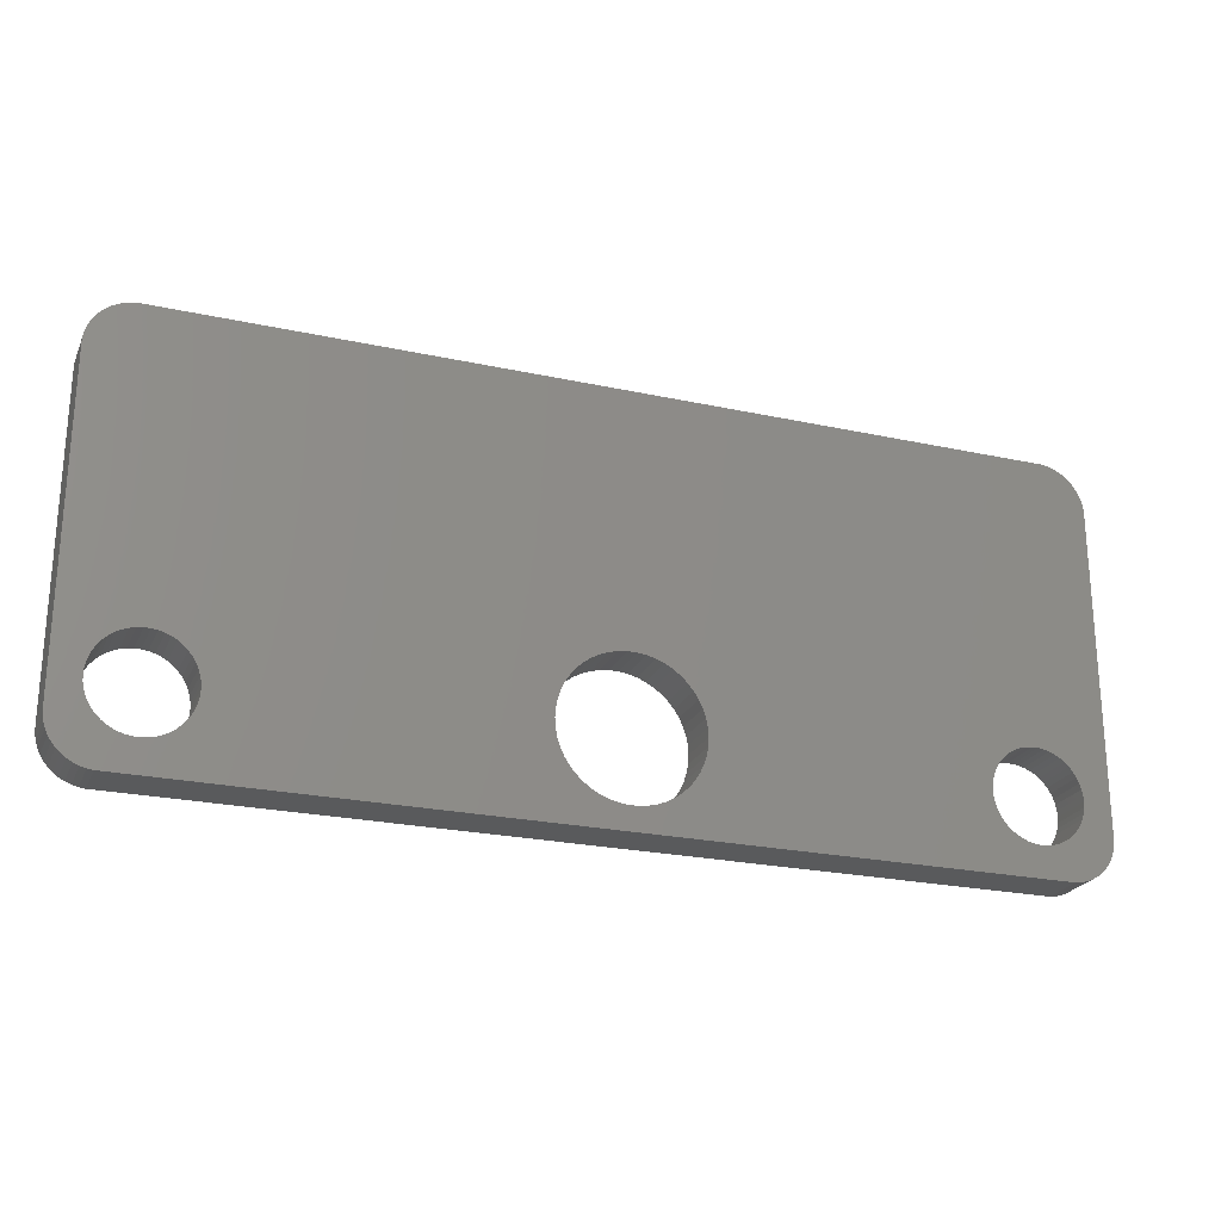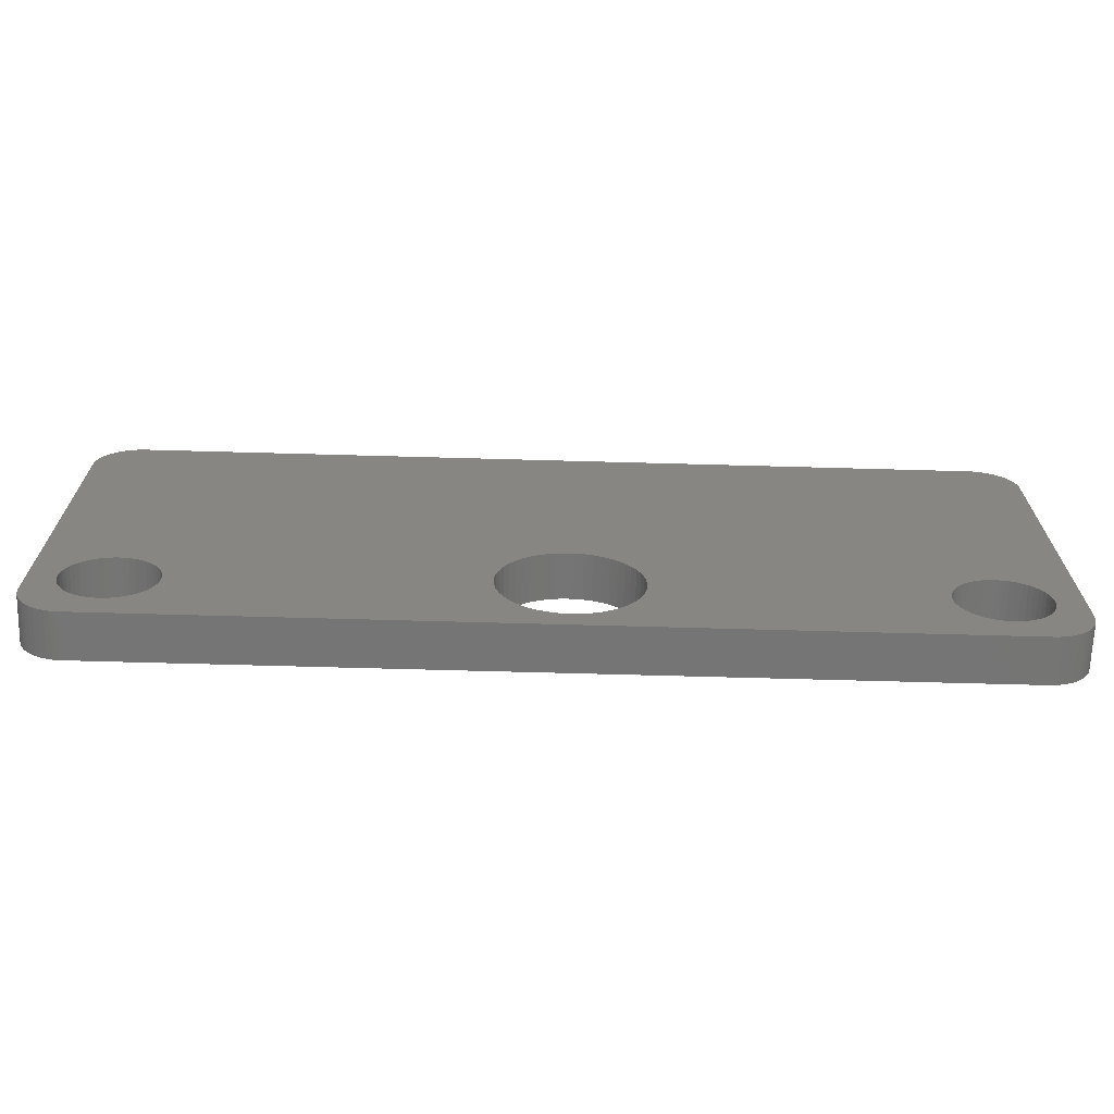
<metadata>
{"format":"stl","ext":"stl","renderer":"f3d","projection":"perspective","resolution":1024,"background":"white","views":[{"elev":-23.6,"azim":-20.1,"up":"+Y"},{"elev":-67.6,"azim":-1.6,"up":"+Y"}]}
</metadata>
<code>
# stl→obj: 404 verts, 816 faces
v 40.27 20.46 -1
v 40.07 20.31 -1
v 39.07 21.81 -1
v 40.94 21.5 -1
v 39.42 22.17 -1
v 40.98 21.75 -1
v 39.26 21.98 -1
v 40.62 20.82 -1
v 40.46 20.63 -1
v 40.86 21.26 -1
v 40.75 21.04 -1
v 39.55 22.39 -1
v 41 22 -1
v 39.66 22.61 -1
v 39.74 22.85 -1
v 39.78 23.1 -1
v 39.8 23.35 -1
v 1.874 38 -1
v 20.81 26.99 -1
v 20.44 26.95 -1
v 40.86 36.74 -1
v 40.94 36.5 -1
v 40.98 36.25 -1
v 40.62 37.18 -1
v 40.46 37.37 -1
v 40.75 36.96 -1
v 40.07 37.69 -1
v 40.27 37.54 -1
v 39.62 37.9 -1
v 39.85 37.81 -1
v 39.13 38 -1
v 39.37 37.96 -1
v 41 36 -1
v 1.382 37.9 -1
v 1.625 37.96 -1
v 0.9284 37.69 -1
v 1.148 37.81 -1
v 0.5421 37.37 -1
v 0.1405 36.74 -1
v 0.7252 37.54 -1
v 0.382 37.18 -1
v 0.2474 36.96 -1
v 0.01578 36.25 -1
v 0.06284 36.5 -1
v 0 36 -1
v 5.06 22.61 -1
v 5.137 22.85 -1
v 18.21 22.9 -1
v 1.625 20.04 -1
v 2.128 21.66 -1
v 2.348 21.54 -1
v 1.925 21.81 -1
v 0.9284 20.31 -1
v 0.7252 20.46 -1
v 1.382 20.1 -1
v 1.148 20.19 -1
v 1.874 20 -1
v 2.582 21.45 -1
v 2.825 21.39 -1
v 3.074 21.35 -1
v 3.326 21.35 -1
v 1.742 21.98 -1
v 0.5421 20.63 -1
v 5.184 23.1 -1
v 18.02 23.62 -1
v 18.09 23.25 -1
v 22.91 26.31 -1
v 23.19 26.05 -1
v 39.13 20 -1
v 21.19 21.01 -1
v 21.56 21.05 -1
v 20.81 21.01 -1
v 20.44 21.05 -1
v 20.07 21.15 -1
v 19.72 21.29 -1
v 19.39 21.47 -1
v 4.658 21.98 -1
v 4.818 22.17 -1
v 18.81 21.95 -1
v 5.184 23.6 -1
v 18 24 -1
v 5.2 23.35 -1
v 4.953 22.39 -1
v 18.37 22.55 -1
v 18.57 22.24 -1
v 18.02 24.38 -1
v 5.137 23.85 -1
v 18.09 24.75 -1
v 4.953 24.31 -1
v 4.818 24.53 -1
v 18.21 25.1 -1
v 4.658 24.72 -1
v 18.57 25.76 -1
v 18.37 25.45 -1
v 4.475 24.89 -1
v 18.81 26.05 -1
v 4.272 25.04 -1
v 4.052 25.16 -1
v 0 22 -1
v 1.2 23.35 -1
v 1.216 23.1 -1
v 1.216 23.6 -1
v 3.575 25.31 -1
v 3.818 25.25 -1
v 19.09 26.31 -1
v 19.72 26.71 -1
v 19.39 26.53 -1
v 20.07 26.85 -1
v 21.19 26.99 -1
v 21.56 26.95 -1
v 21.93 26.85 -1
v 22.28 26.71 -1
v 22.61 26.53 -1
v 36.05 24.31 -1
v 35.94 24.09 -1
v 23.79 25.1 -1
v 35.8 23.35 -1
v 35.82 23.1 -1
v 23.98 23.62 -1
v 35.94 22.61 -1
v 23.63 22.55 -1
v 23.79 22.9 -1
v 23.63 25.45 -1
v 23.43 25.76 -1
v 36.34 24.72 -1
v 36.05 22.39 -1
v 23.43 22.24 -1
v 36.18 22.17 -1
v 23.19 21.95 -1
v 36.34 21.98 -1
v 36.53 21.81 -1
v 22.91 21.69 -1
v 36.73 21.66 -1
v 22.61 21.47 -1
v 36.95 21.54 -1
v 37.18 21.45 -1
v 37.43 21.39 -1
v 37.67 21.35 -1
v 22.28 21.29 -1
v 21.93 21.15 -1
v 0.382 20.82 -1
v 4.475 21.81 -1
v 0.2474 21.04 -1
v 1.582 22.17 -1
v 0.1405 21.26 -1
v 0.06284 21.5 -1
v 0.01578 21.75 -1
v 1.447 22.39 -1
v 1.34 22.61 -1
v 1.263 22.85 -1
v 1.263 23.85 -1
v 1.34 24.09 -1
v 1.447 24.31 -1
v 1.582 24.53 -1
v 1.742 24.72 -1
v 1.925 24.89 -1
v 2.128 25.04 -1
v 2.348 25.16 -1
v 2.582 25.25 -1
v 2.825 25.31 -1
v 3.074 25.35 -1
v 3.326 25.35 -1
v 5.06 24.09 -1
v 4.272 21.66 -1
v 4.052 21.54 -1
v 19.09 21.69 -1
v 3.818 21.45 -1
v 3.575 21.39 -1
v 39.85 20.19 -1
v 38.87 21.66 -1
v 36.53 24.89 -1
v 37.93 21.35 -1
v 39.55 24.31 -1
v 39.66 24.09 -1
v 35.86 22.85 -1
v 23.91 23.25 -1
v 24 24 -1
v 35.82 23.6 -1
v 23.98 24.38 -1
v 35.86 23.85 -1
v 23.91 24.75 -1
v 36.18 24.53 -1
v 36.73 25.04 -1
v 36.95 25.16 -1
v 37.18 25.25 -1
v 37.43 25.31 -1
v 37.67 25.35 -1
v 37.93 25.35 -1
v 38.17 25.31 -1
v 38.42 25.25 -1
v 38.65 25.16 -1
v 38.87 25.04 -1
v 39.07 24.89 -1
v 39.26 24.72 -1
v 39.42 24.53 -1
v 39.74 23.85 -1
v 39.78 23.6 -1
v 39.62 20.1 -1
v 39.37 20.04 -1
v 38.65 21.54 -1
v 38.42 21.45 -1
v 38.17 21.39 -1
v 39.07 21.81 1
v 40.07 20.31 1
v 40.27 20.46 1
v 40.98 21.75 1
v 39.42 22.17 1
v 40.94 21.5 1
v 40.46 20.63 1
v 40.62 20.82 1
v 39.26 21.98 1
v 40.75 21.04 1
v 40.86 21.26 1
v 39.55 22.39 1
v 41 22 1
v 39.74 22.85 1
v 39.66 22.61 1
v 39.78 23.1 1
v 39.8 23.35 1
v 20.44 26.95 1
v 20.81 26.99 1
v 1.874 38 1
v 40.98 36.25 1
v 40.94 36.5 1
v 40.86 36.74 1
v 40.46 37.37 1
v 40.62 37.18 1
v 40.75 36.96 1
v 40.27 37.54 1
v 40.07 37.69 1
v 39.62 37.9 1
v 39.85 37.81 1
v 39.13 38 1
v 39.37 37.96 1
v 41 36 1
v 1.625 37.96 1
v 1.382 37.9 1
v 1.148 37.81 1
v 0.9284 37.69 1
v 0.1405 36.74 1
v 0.5421 37.37 1
v 0.7252 37.54 1
v 0.382 37.18 1
v 0.2474 36.96 1
v 0.01578 36.25 1
v 0.06284 36.5 1
v 0 36 1
v 18.21 22.9 1
v 5.137 22.85 1
v 5.06 22.61 1
v 2.348 21.54 1
v 2.128 21.66 1
v 1.625 20.04 1
v 0.7252 20.46 1
v 0.9284 20.31 1
v 1.925 21.81 1
v 1.382 20.1 1
v 1.148 20.19 1
v 1.874 20 1
v 2.582 21.45 1
v 2.825 21.39 1
v 3.074 21.35 1
v 3.326 21.35 1
v 0.5421 20.63 1
v 1.742 21.98 1
v 18.09 23.25 1
v 18.02 23.62 1
v 5.184 23.1 1
v 23.19 26.05 1
v 22.91 26.31 1
v 21.56 21.05 1
v 21.19 21.01 1
v 39.13 20 1
v 20.81 21.01 1
v 20.44 21.05 1
v 20.07 21.15 1
v 19.72 21.29 1
v 19.39 21.47 1
v 18.81 21.95 1
v 4.818 22.17 1
v 4.658 21.98 1
v 5.2 23.35 1
v 18 24 1
v 5.184 23.6 1
v 18.57 22.24 1
v 18.37 22.55 1
v 4.953 22.39 1
v 18.09 24.75 1
v 5.137 23.85 1
v 18.02 24.38 1
v 18.21 25.1 1
v 4.818 24.53 1
v 4.953 24.31 1
v 18.37 25.45 1
v 18.57 25.76 1
v 4.658 24.72 1
v 18.81 26.05 1
v 4.475 24.89 1
v 4.272 25.04 1
v 4.052 25.16 1
v 1.216 23.1 1
v 1.2 23.35 1
v 0 22 1
v 1.216 23.6 1
v 3.818 25.25 1
v 3.575 25.31 1
v 19.09 26.31 1
v 19.39 26.53 1
v 19.72 26.71 1
v 20.07 26.85 1
v 21.19 26.99 1
v 21.56 26.95 1
v 22.28 26.71 1
v 21.93 26.85 1
v 22.61 26.53 1
v 23.79 25.1 1
v 35.94 24.09 1
v 36.05 24.31 1
v 23.98 23.62 1
v 35.82 23.1 1
v 35.8 23.35 1
v 23.79 22.9 1
v 23.63 22.55 1
v 35.94 22.61 1
v 36.34 24.72 1
v 23.43 25.76 1
v 23.63 25.45 1
v 36.05 22.39 1
v 36.18 22.17 1
v 23.43 22.24 1
v 23.19 21.95 1
v 36.34 21.98 1
v 36.53 21.81 1
v 22.91 21.69 1
v 22.61 21.47 1
v 36.73 21.66 1
v 36.95 21.54 1
v 37.18 21.45 1
v 37.67 21.35 1
v 37.43 21.39 1
v 22.28 21.29 1
v 21.93 21.15 1
v 0.382 20.82 1
v 4.475 21.81 1
v 0.2474 21.04 1
v 1.582 22.17 1
v 0.1405 21.26 1
v 0.06284 21.5 1
v 0.01578 21.75 1
v 1.447 22.39 1
v 1.34 22.61 1
v 1.263 22.85 1
v 1.263 23.85 1
v 1.34 24.09 1
v 1.447 24.31 1
v 1.582 24.53 1
v 1.742 24.72 1
v 1.925 24.89 1
v 2.128 25.04 1
v 2.348 25.16 1
v 2.582 25.25 1
v 2.825 25.31 1
v 3.074 25.35 1
v 3.326 25.35 1
v 5.06 24.09 1
v 4.052 21.54 1
v 4.272 21.66 1
v 19.09 21.69 1
v 3.818 21.45 1
v 3.575 21.39 1
v 38.87 21.66 1
v 39.85 20.19 1
v 36.53 24.89 1
v 37.93 21.35 1
v 39.66 24.09 1
v 39.55 24.31 1
v 35.86 22.85 1
v 23.91 23.25 1
v 24 24 1
v 35.82 23.6 1
v 23.98 24.38 1
v 35.86 23.85 1
v 23.91 24.75 1
v 36.18 24.53 1
v 36.73 25.04 1
v 36.95 25.16 1
v 37.18 25.25 1
v 37.43 25.31 1
v 37.67 25.35 1
v 37.93 25.35 1
v 38.17 25.31 1
v 38.42 25.25 1
v 38.65 25.16 1
v 38.87 25.04 1
v 39.07 24.89 1
v 39.26 24.72 1
v 39.42 24.53 1
v 39.74 23.85 1
v 39.78 23.6 1
v 39.62 20.1 1
v 39.37 20.04 1
v 38.65 21.54 1
v 38.42 21.45 1
v 38.17 21.39 1
f 1 2 3
f 4 5 6
f 7 8 9
f 5 10 11
f 6 5 12
f 13 6 12
f 5 11 7
f 14 15 13
f 13 15 16
f 3 7 9
f 16 17 13
f 18 19 20
f 21 22 23
f 24 21 25
f 24 26 21
f 25 27 28
f 25 21 27
f 27 21 29
f 30 27 29
f 29 21 23
f 31 29 23
f 31 32 29
f 33 31 23
f 18 34 35
f 36 37 34
f 38 36 39
f 38 40 36
f 41 38 39
f 42 41 39
f 39 36 34
f 43 39 34
f 43 44 39
f 18 43 34
f 18 45 43
f 46 47 48
f 49 50 51
f 52 53 54
f 49 55 50
f 50 55 56
f 57 49 51
f 58 57 51
f 58 59 57
f 56 52 50
f 60 57 59
f 60 61 57
f 62 52 63
f 64 65 66
f 67 31 68
f 69 70 71
f 70 69 72
f 72 69 57
f 73 72 57
f 74 73 57
f 75 74 57
f 76 75 57
f 77 78 79
f 80 81 82
f 83 84 85
f 86 87 88
f 89 90 91
f 92 93 94
f 95 96 93
f 95 18 96
f 95 97 18
f 18 97 98
f 99 100 101
f 99 102 100
f 103 45 104
f 105 96 18
f 106 107 18
f 107 105 18
f 108 106 18
f 20 108 18
f 18 31 19
f 19 31 109
f 109 31 110
f 111 31 112
f 110 31 111
f 112 31 113
f 113 31 67
f 114 115 116
f 117 118 119
f 120 121 122
f 123 124 125
f 121 120 126
f 127 126 128
f 129 127 128
f 130 129 128
f 130 131 129
f 129 131 132
f 132 133 134
f 134 133 69
f 69 133 135
f 136 69 135
f 69 137 138
f 69 136 137
f 69 139 134
f 69 140 139
f 69 71 140
f 63 141 62
f 142 77 79
f 56 53 52
f 92 95 93
f 52 54 63
f 62 141 143
f 144 62 143
f 145 144 143
f 145 146 144
f 144 146 147
f 148 144 147
f 99 148 147
f 99 149 148
f 99 150 149
f 99 101 150
f 99 151 102
f 99 152 151
f 99 153 152
f 99 45 153
f 153 45 154
f 154 45 155
f 18 104 45
f 155 45 156
f 156 45 157
f 157 45 158
f 158 45 159
f 159 45 160
f 160 45 161
f 162 45 103
f 161 45 162
f 18 98 104
f 90 92 94
f 91 90 94
f 163 89 91
f 88 163 91
f 88 87 163
f 86 80 87
f 86 81 80
f 81 65 82
f 82 65 64
f 64 66 47
f 47 66 48
f 46 48 84
f 83 46 84
f 78 83 85
f 79 78 85
f 164 57 165
f 166 142 79
f 166 164 142
f 166 76 164
f 164 76 57
f 165 57 167
f 167 57 168
f 168 57 61
f 169 170 3
f 125 124 171
f 69 138 172
f 173 13 174
f 131 133 132
f 121 126 127
f 120 122 175
f 175 122 176
f 118 175 176
f 119 118 176
f 177 117 119
f 177 178 117
f 177 179 178
f 178 179 180
f 180 179 181
f 115 180 181
f 116 115 181
f 123 182 116
f 182 114 116
f 123 125 182
f 171 124 68
f 31 171 68
f 31 183 171
f 31 184 183
f 31 185 184
f 31 33 185
f 185 33 186
f 186 33 187
f 187 33 188
f 188 33 189
f 189 33 190
f 190 33 191
f 191 33 192
f 192 33 193
f 193 33 194
f 194 33 195
f 195 33 173
f 173 33 13
f 174 13 196
f 196 13 197
f 197 13 17
f 14 13 12
f 4 10 5
f 11 8 7
f 9 1 3
f 3 2 169
f 170 169 198
f 199 170 198
f 199 200 170
f 199 69 200
f 200 69 201
f 201 69 202
f 202 69 172
f 203 204 205
f 206 207 208
f 209 210 211
f 212 213 207
f 214 207 206
f 214 206 215
f 211 212 207
f 215 216 217
f 218 216 215
f 209 211 203
f 215 219 218
f 220 221 222
f 223 224 225
f 226 225 227
f 225 228 227
f 229 230 226
f 230 225 226
f 231 225 230
f 231 230 232
f 223 225 231
f 223 231 233
f 231 234 233
f 223 233 235
f 236 237 222
f 237 238 239
f 240 239 241
f 239 242 241
f 240 241 243
f 240 243 244
f 237 239 240
f 237 240 245
f 240 246 245
f 237 245 222
f 245 247 222
f 248 249 250
f 251 252 253
f 254 255 256
f 252 257 253
f 258 257 252
f 251 253 259
f 251 259 260
f 259 261 260
f 252 256 258
f 261 259 262
f 259 263 262
f 264 256 265
f 266 267 268
f 269 233 270
f 271 272 273
f 274 273 272
f 259 273 274
f 259 274 275
f 259 275 276
f 259 276 277
f 259 277 278
f 279 280 281
f 282 283 284
f 285 286 287
f 288 289 290
f 291 292 293
f 294 295 296
f 295 297 298
f 297 222 298
f 222 299 298
f 300 299 222
f 301 302 303
f 302 304 303
f 305 247 306
f 222 297 307
f 222 308 309
f 222 307 308
f 222 309 310
f 222 310 220
f 221 233 222
f 311 233 221
f 312 233 311
f 313 233 314
f 314 233 312
f 315 233 313
f 270 233 315
f 316 317 318
f 319 320 321
f 322 323 324
f 325 326 327
f 328 324 323
f 329 328 330
f 329 330 331
f 329 331 332
f 331 333 332
f 334 333 331
f 335 336 334
f 273 336 335
f 337 336 273
f 337 273 338
f 339 340 273
f 340 338 273
f 335 341 273
f 341 342 273
f 342 271 273
f 265 343 264
f 279 281 344
f 256 255 258
f 295 298 296
f 264 254 256
f 345 343 265
f 345 265 346
f 345 346 347
f 346 348 347
f 349 348 346
f 349 346 350
f 349 350 303
f 350 351 303
f 351 352 303
f 352 301 303
f 304 353 303
f 353 354 303
f 354 355 303
f 355 247 303
f 356 247 355
f 357 247 356
f 247 305 222
f 358 247 357
f 359 247 358
f 360 247 359
f 361 247 360
f 362 247 361
f 363 247 362
f 306 247 364
f 364 247 363
f 305 300 222
f 294 296 292
f 294 292 291
f 291 293 365
f 291 365 288
f 365 289 288
f 289 284 290
f 284 283 290
f 282 267 283
f 268 267 282
f 249 266 268
f 248 266 249
f 286 248 250
f 286 250 287
f 285 287 280
f 285 280 279
f 366 259 367
f 279 344 368
f 344 367 368
f 367 278 368
f 259 278 367
f 369 259 366
f 370 259 369
f 263 259 370
f 203 371 372
f 373 326 325
f 374 339 273
f 375 215 376
f 334 336 333
f 330 328 323
f 377 322 324
f 378 322 377
f 378 377 320
f 378 320 319
f 319 321 379
f 321 380 379
f 380 381 379
f 382 381 380
f 383 381 382
f 383 382 317
f 383 317 316
f 316 384 327
f 316 318 384
f 384 325 327
f 269 326 373
f 269 373 233
f 373 385 233
f 385 386 233
f 386 387 233
f 387 235 233
f 388 235 387
f 389 235 388
f 390 235 389
f 391 235 390
f 392 235 391
f 393 235 392
f 394 235 393
f 395 235 394
f 396 235 395
f 397 235 396
f 376 235 397
f 215 235 376
f 398 215 375
f 399 215 398
f 219 215 399
f 214 215 217
f 207 213 208
f 211 210 212
f 203 205 209
f 372 204 203
f 400 372 371
f 400 371 401
f 371 402 401
f 402 273 401
f 403 273 402
f 404 273 403
f 374 273 404
f 198 401 199
f 198 400 401
f 169 400 198
f 169 372 400
f 2 372 169
f 2 204 372
f 1 204 2
f 1 205 204
f 9 205 1
f 9 209 205
f 8 209 9
f 8 210 209
f 11 210 8
f 11 212 210
f 10 212 11
f 10 213 212
f 4 213 10
f 4 208 213
f 6 208 4
f 6 206 208
f 13 206 6
f 13 215 206
f 33 215 13
f 33 235 215
f 23 235 33
f 23 223 235
f 22 223 23
f 22 224 223
f 21 224 22
f 21 225 224
f 26 225 21
f 26 228 225
f 24 228 26
f 24 227 228
f 25 227 24
f 25 226 227
f 28 226 25
f 28 229 226
f 27 229 28
f 27 230 229
f 30 230 27
f 30 232 230
f 29 232 30
f 29 231 232
f 32 231 29
f 32 234 231
f 31 234 32
f 31 233 234
f 18 233 31
f 18 222 233
f 35 222 18
f 35 236 222
f 34 236 35
f 34 237 236
f 37 237 34
f 37 238 237
f 36 238 37
f 36 239 238
f 40 239 36
f 40 242 239
f 38 242 40
f 38 241 242
f 41 241 38
f 41 243 241
f 42 243 41
f 42 244 243
f 39 244 42
f 39 240 244
f 44 240 39
f 44 246 240
f 43 246 44
f 43 245 246
f 45 245 43
f 45 247 245
f 99 247 45
f 99 303 247
f 147 303 99
f 147 349 303
f 146 349 147
f 146 348 349
f 145 348 146
f 145 347 348
f 143 347 145
f 143 345 347
f 141 345 143
f 141 343 345
f 63 343 141
f 63 264 343
f 54 264 63
f 54 254 264
f 53 254 54
f 53 255 254
f 56 255 53
f 56 258 255
f 55 258 56
f 55 257 258
f 49 257 55
f 49 253 257
f 57 253 49
f 57 259 253
f 69 259 57
f 69 273 259
f 199 273 69
f 199 401 273
f 73 275 72
f 274 72 275
f 74 276 73
f 275 73 276
f 75 277 74
f 276 74 277
f 76 278 75
f 277 75 278
f 166 368 76
f 278 76 368
f 79 279 166
f 368 166 279
f 85 285 79
f 279 79 285
f 84 286 85
f 285 85 286
f 48 248 84
f 286 84 248
f 66 266 48
f 248 48 266
f 65 267 66
f 266 66 267
f 81 283 65
f 267 65 283
f 86 290 81
f 283 81 290
f 88 288 86
f 290 86 288
f 91 291 88
f 288 88 291
f 94 294 91
f 291 91 294
f 93 295 94
f 294 94 295
f 96 297 93
f 295 93 297
f 105 307 96
f 297 96 307
f 107 308 105
f 307 105 308
f 106 309 107
f 308 107 309
f 108 310 106
f 309 106 310
f 20 220 108
f 310 108 220
f 19 221 20
f 220 20 221
f 109 311 19
f 221 19 311
f 110 312 109
f 311 109 312
f 111 314 110
f 312 110 314
f 112 313 111
f 314 111 313
f 113 315 112
f 313 112 315
f 67 270 113
f 315 113 270
f 68 269 67
f 270 67 269
f 124 326 68
f 269 68 326
f 123 327 124
f 326 124 327
f 116 316 123
f 327 123 316
f 181 383 116
f 316 116 383
f 179 381 181
f 383 181 381
f 177 379 179
f 381 179 379
f 119 319 177
f 379 177 319
f 176 378 119
f 319 119 378
f 122 322 176
f 378 176 322
f 121 323 122
f 322 122 323
f 127 330 121
f 323 121 330
f 129 331 127
f 330 127 331
f 132 334 129
f 331 129 334
f 134 335 132
f 334 132 335
f 139 341 134
f 335 134 341
f 140 342 139
f 341 139 342
f 71 271 140
f 342 140 271
f 70 272 71
f 271 71 272
f 72 274 70
f 272 70 274
f 59 261 60
f 262 60 261
f 58 260 59
f 261 59 260
f 51 251 58
f 260 58 251
f 50 252 51
f 251 51 252
f 52 256 50
f 252 50 256
f 62 265 52
f 256 52 265
f 144 346 62
f 265 62 346
f 148 350 144
f 346 144 350
f 149 351 148
f 350 148 351
f 150 352 149
f 351 149 352
f 101 301 150
f 352 150 301
f 100 302 101
f 301 101 302
f 102 304 100
f 302 100 304
f 151 353 102
f 304 102 353
f 152 354 151
f 353 151 354
f 153 355 152
f 354 152 355
f 154 356 153
f 355 153 356
f 155 357 154
f 356 154 357
f 156 358 155
f 357 155 358
f 157 359 156
f 358 156 359
f 158 360 157
f 359 157 360
f 159 361 158
f 360 158 361
f 160 362 159
f 361 159 362
f 161 363 160
f 362 160 363
f 162 364 161
f 363 161 364
f 103 306 162
f 364 162 306
f 104 305 103
f 306 103 305
f 98 300 104
f 305 104 300
f 97 299 98
f 300 98 299
f 95 298 97
f 299 97 298
f 92 296 95
f 298 95 296
f 90 292 92
f 296 92 292
f 89 293 90
f 292 90 293
f 163 365 89
f 293 89 365
f 87 289 163
f 365 163 289
f 80 284 87
f 289 87 284
f 82 282 80
f 284 80 282
f 64 268 82
f 282 82 268
f 47 249 64
f 268 64 249
f 46 250 47
f 249 47 250
f 83 287 46
f 250 46 287
f 78 280 83
f 287 83 280
f 77 281 78
f 280 78 281
f 142 344 77
f 281 77 344
f 164 367 142
f 344 142 367
f 165 366 164
f 367 164 366
f 167 369 165
f 366 165 369
f 168 370 167
f 369 167 370
f 61 263 168
f 370 168 263
f 60 262 61
f 263 61 262
f 137 340 138
f 339 138 340
f 136 338 137
f 340 137 338
f 135 337 136
f 338 136 337
f 133 336 135
f 337 135 336
f 131 333 133
f 336 133 333
f 130 332 131
f 333 131 332
f 128 329 130
f 332 130 329
f 126 328 128
f 329 128 328
f 120 324 126
f 328 126 324
f 175 377 120
f 324 120 377
f 118 320 175
f 377 175 320
f 117 321 118
f 320 118 321
f 178 380 117
f 321 117 380
f 180 382 178
f 380 178 382
f 115 317 180
f 382 180 317
f 114 318 115
f 317 115 318
f 182 384 114
f 318 114 384
f 125 325 182
f 384 182 325
f 171 373 125
f 325 125 373
f 183 385 171
f 373 171 385
f 184 386 183
f 385 183 386
f 185 387 184
f 386 184 387
f 186 388 185
f 387 185 388
f 187 389 186
f 388 186 389
f 188 390 187
f 389 187 390
f 189 391 188
f 390 188 391
f 190 392 189
f 391 189 392
f 191 393 190
f 392 190 393
f 192 394 191
f 393 191 394
f 193 395 192
f 394 192 395
f 194 396 193
f 395 193 396
f 195 397 194
f 396 194 397
f 173 376 195
f 397 195 376
f 174 375 173
f 376 173 375
f 196 398 174
f 375 174 398
f 197 399 196
f 398 196 399
f 17 219 197
f 399 197 219
f 16 218 17
f 219 17 218
f 15 216 16
f 218 16 216
f 14 217 15
f 216 15 217
f 12 214 14
f 217 14 214
f 5 207 12
f 214 12 207
f 7 211 5
f 207 5 211
f 3 203 7
f 211 7 203
f 170 371 3
f 203 3 371
f 200 402 170
f 371 170 402
f 201 403 200
f 402 200 403
f 202 404 201
f 403 201 404
f 172 374 202
f 404 202 374
f 138 339 172
f 374 172 339

</code>
